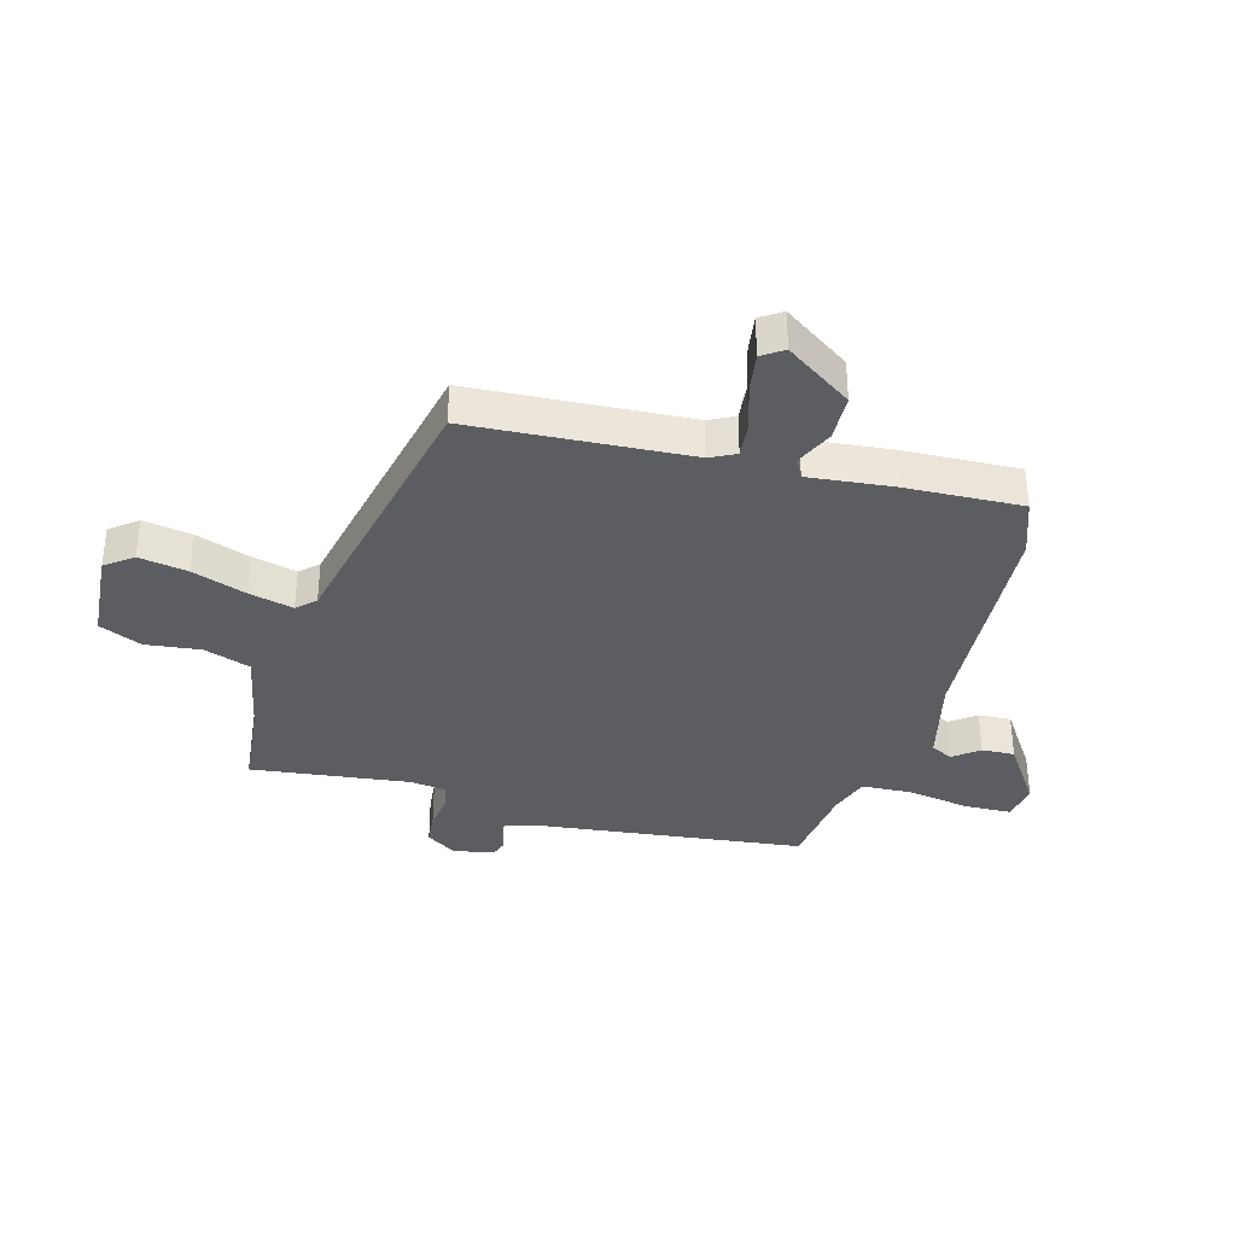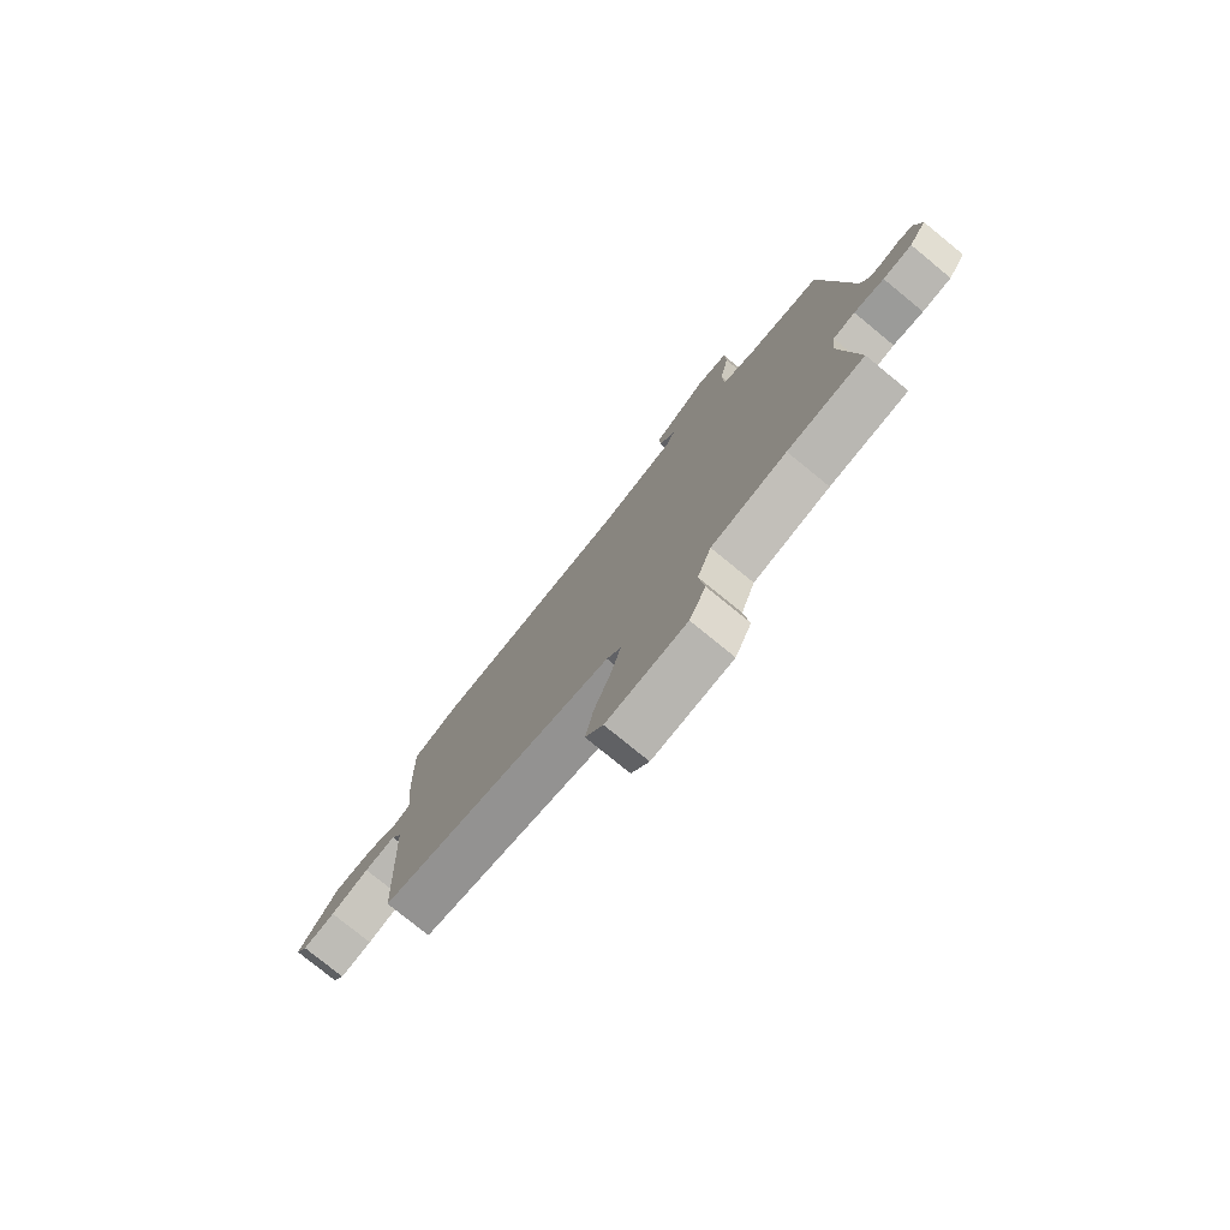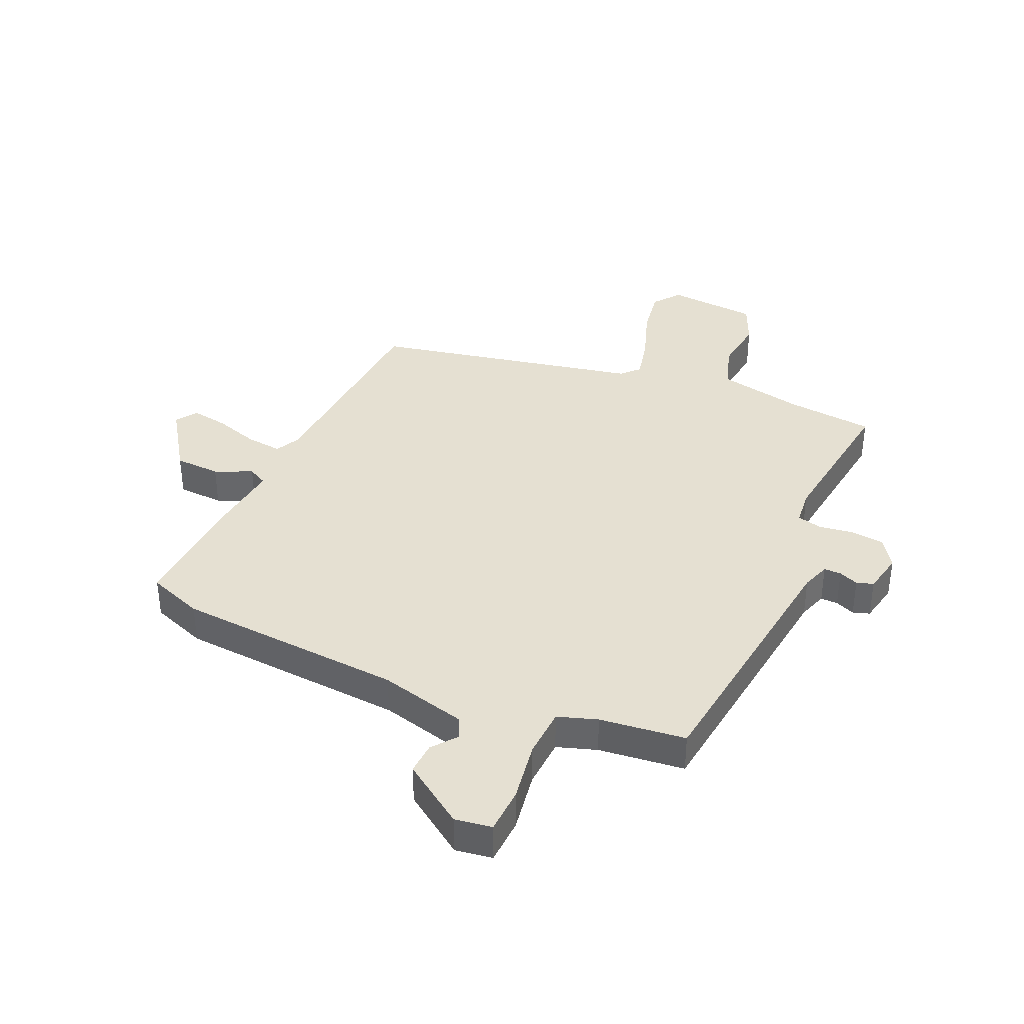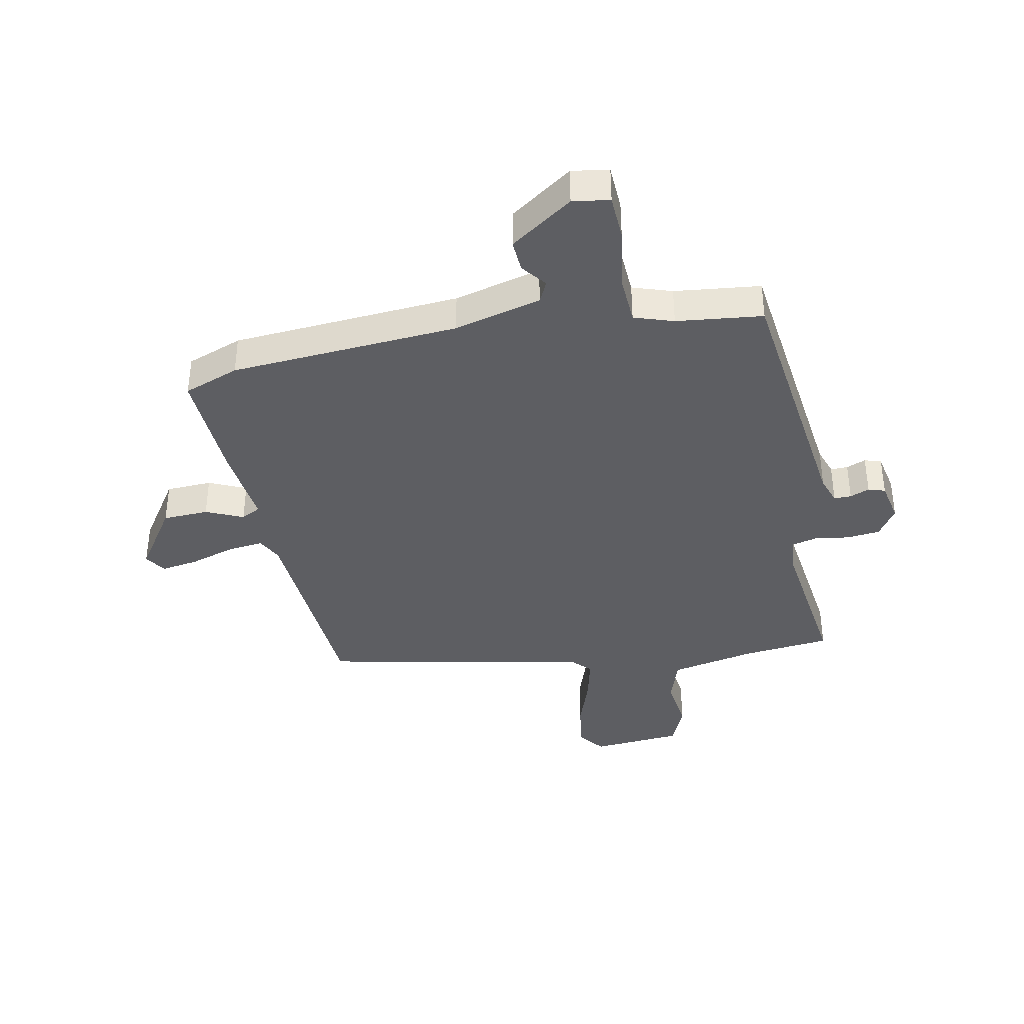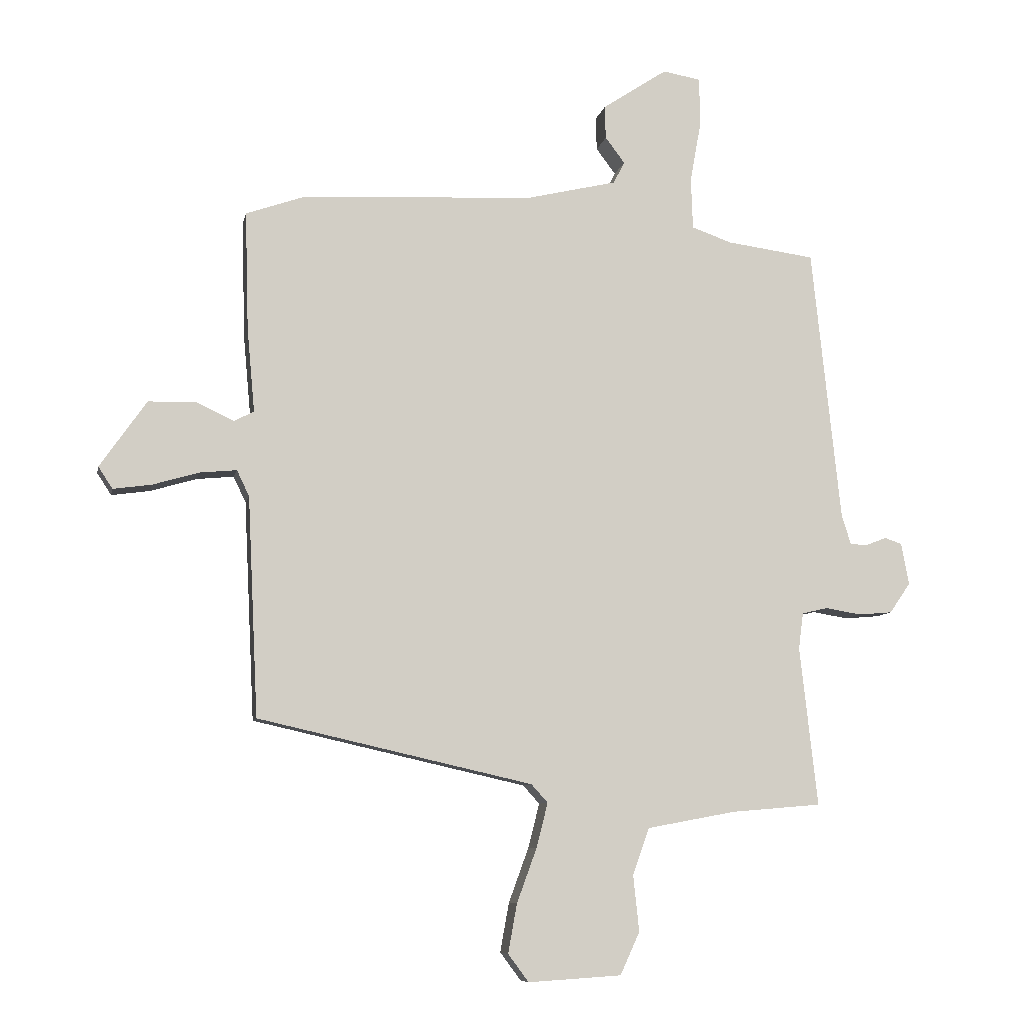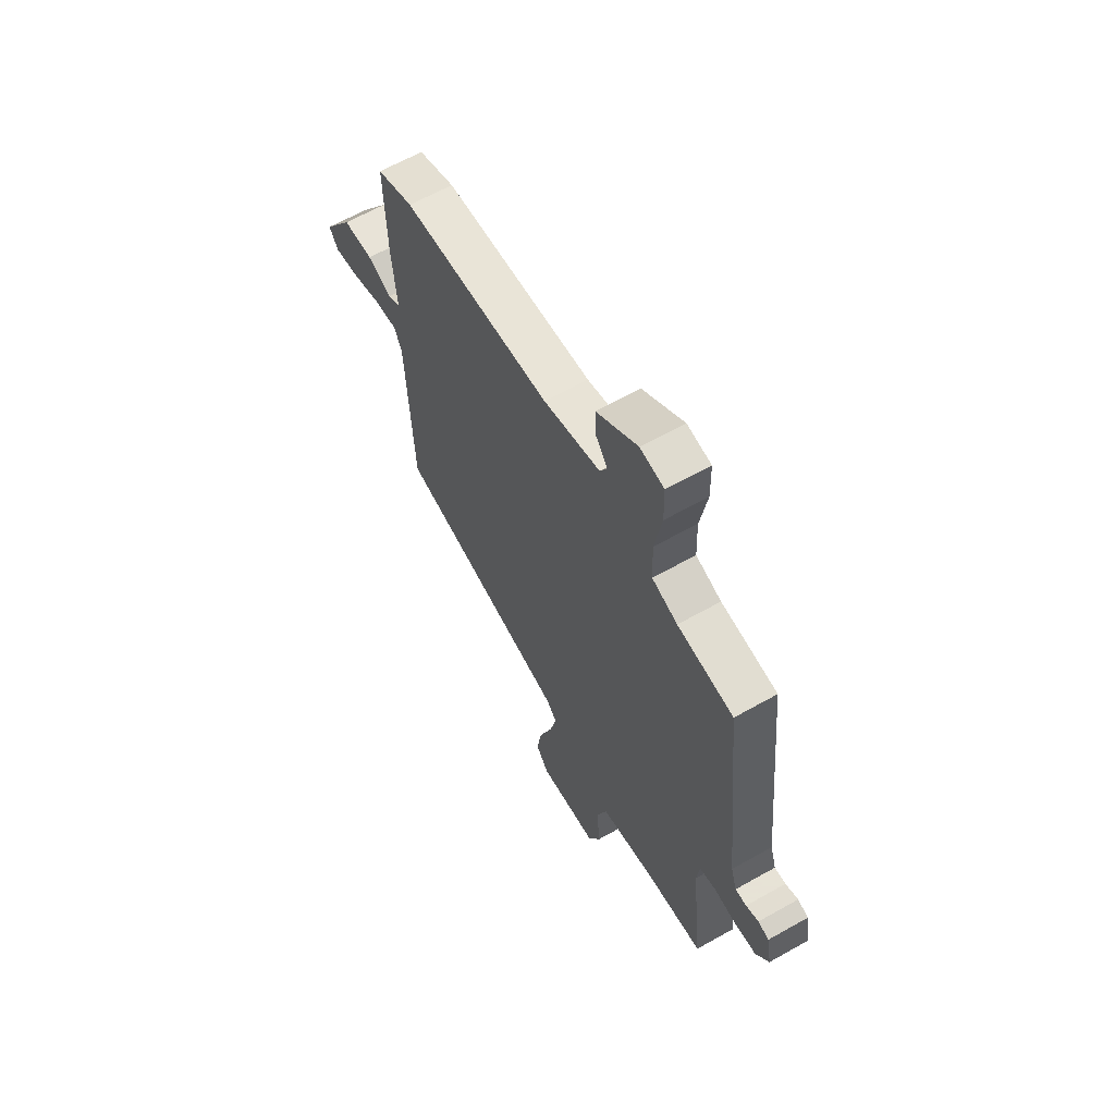
<metadata>
{"format":"obj","ext":"obj","renderer":"f3d","projection":"perspective","resolution":1024,"background":"white","views":[{"elev":-35.7,"azim":-104.8,"up":"+Y"},{"elev":-78.0,"azim":50.8,"up":"+Z"},{"elev":37.8,"azim":25.0,"up":"+Y"},{"elev":-38.3,"azim":12.4,"up":"+Y"},{"elev":-8.3,"azim":-11.2,"up":"+Z"},{"elev":62.8,"azim":60.2,"up":"+Z"}]}
</metadata>
<code>
v 0.49 0.07 -0.504
v 0.337 0.07 -0.517
v 0.187 0.07 -0.545
v 0.159 0.07 -0.624
v 0.169 0.07 -0.719
v 0.136 0.07 -0.791
v -0.022 0.07 -0.801
v -0.057 0.07 -0.754
v -0.042 0.07 -0.671
v -0.008 0.07 -0.578
v 0.011 0.07 -0.503
v -0.017 0.07 -0.472
v -0.483 0.07 -0.366
v -0.501 0.07 0.006
v -0.522 0.07 0.05
v -0.585 0.07 0.044
v -0.663 0.07 0.021
v -0.728 0.07 0.012
v -0.752 0.07 0.049
v -0.673 0.07 0.162
v -0.593 0.07 0.164
v -0.529 0.07 0.134
v -0.495 0.07 0.151
v -0.508 0.07 0.293
v -0.514 0.07 0.495
v -0.417 0.07 0.529
v -0.019 0.07 0.55
v 0.133 0.07 0.586
v 0.152 0.07 0.623
v 0.119 0.07 0.667
v 0.117 0.07 0.723
v 0.227 0.07 0.796
v 0.291 0.07 0.785
v 0.293 0.07 0.705
v 0.274 0.07 0.599
v 0.277 0.07 0.512
v 0.345 0.07 0.488
v 0.494 0.07 0.468
v 0.543 0.07 0.002
v 0.559 0.07 -0.048
v 0.589 0.07 -0.048
v 0.623 0.07 -0.035
v 0.652 0.07 -0.045
v 0.665 0.07 -0.116
v 0.63 0.07 -0.167
v 0.572 0.07 -0.172
v 0.512 0.07 -0.162
v 0.468 0.07 -0.172
v 0.46 0.07 -0.234
v 0.49 0 -0.504
v 0.337 0 -0.517
v 0.187 0 -0.545
v 0.159 0 -0.624
v 0.169 0 -0.719
v 0.136 0 -0.791
v -0.022 0 -0.801
v -0.057 0 -0.754
v -0.042 0 -0.671
v -0.008 0 -0.578
v 0.011 0 -0.503
v -0.017 0 -0.472
v -0.483 0 -0.366
v -0.501 0 0.006
v -0.522 0 0.05
v -0.585 0 0.044
v -0.663 0 0.021
v -0.728 0 0.012
v -0.752 0 0.049
v -0.673 0 0.162
v -0.593 0 0.164
v -0.529 0 0.134
v -0.495 0 0.151
v -0.508 0 0.293
v -0.514 0 0.495
v -0.417 0 0.529
v -0.019 0 0.55
v 0.133 0 0.586
v 0.152 0 0.623
v 0.119 0 0.667
v 0.117 0 0.723
v 0.227 0 0.796
v 0.291 0 0.785
v 0.293 0 0.705
v 0.274 0 0.599
v 0.277 0 0.512
v 0.345 0 0.488
v 0.494 0 0.468
v 0.543 0 0.002
v 0.559 0 -0.048
v 0.589 0 -0.048
v 0.623 0 -0.035
v 0.652 0 -0.045
v 0.665 0 -0.116
v 0.63 0 -0.167
v 0.572 0 -0.172
v 0.512 0 -0.162
v 0.468 0 -0.172
v 0.46 0 -0.234
f 44 45 46 47
f 44 47 48
f 41 42 43 44
f 40 41 44 48
f 39 40 48
f 37 38 39 48
f 36 37 48 49
f 32 33 34 35
f 32 35 36
f 29 30 31 32
f 29 32 36
f 28 29 36 49
f 24 25 26 27
f 23 24 27 28
f 19 20 21 22
f 17 18 19 22
f 16 17 22 23
f 15 16 23 28
f 12 13 14
f 12 14 15 28
f 7 8 9 10
f 7 10 11
f 4 5 6 7
f 3 4 7 11
f 2 3 11 12
f 12 28 49
f 1 2 12 49
f 96 95 94 93
f 97 96 93
f 93 92 91 90
f 97 93 90 89
f 97 89 88
f 97 88 87 86
f 98 97 86 85
f 84 83 82 81
f 85 84 81
f 81 80 79 78
f 85 81 78
f 98 85 78 77
f 76 75 74 73
f 77 76 73 72
f 71 70 69 68
f 71 68 67 66
f 72 71 66 65
f 77 72 65 64
f 63 62 61
f 77 64 63 61
f 59 58 57 56
f 60 59 56
f 56 55 54 53
f 60 56 53 52
f 61 60 52 51
f 98 77 61
f 98 61 51 50
f 1 50 51 2
f 2 51 52 3
f 3 52 53 4
f 4 53 54 5
f 5 54 55 6
f 6 55 56 7
f 7 56 57 8
f 8 57 58 9
f 9 58 59 10
f 10 59 60 11
f 11 60 61 12
f 12 61 62 13
f 13 62 63 14
f 14 63 64 15
f 15 64 65 16
f 16 65 66 17
f 17 66 67 18
f 18 67 68 19
f 19 68 69 20
f 20 69 70 21
f 21 70 71 22
f 22 71 72 23
f 23 72 73 24
f 24 73 74 25
f 25 74 75 26
f 26 75 76 27
f 27 76 77 28
f 28 77 78 29
f 29 78 79 30
f 30 79 80 31
f 31 80 81 32
f 32 81 82 33
f 33 82 83 34
f 34 83 84 35
f 35 84 85 36
f 36 85 86 37
f 37 86 87 38
f 38 87 88 39
f 39 88 89 40
f 40 89 90 41
f 41 90 91 42
f 42 91 92 43
f 43 92 93 44
f 44 93 94 45
f 45 94 95 46
f 46 95 96 47
f 47 96 97 48
f 48 97 98 49
f 49 98 50 1

</code>
